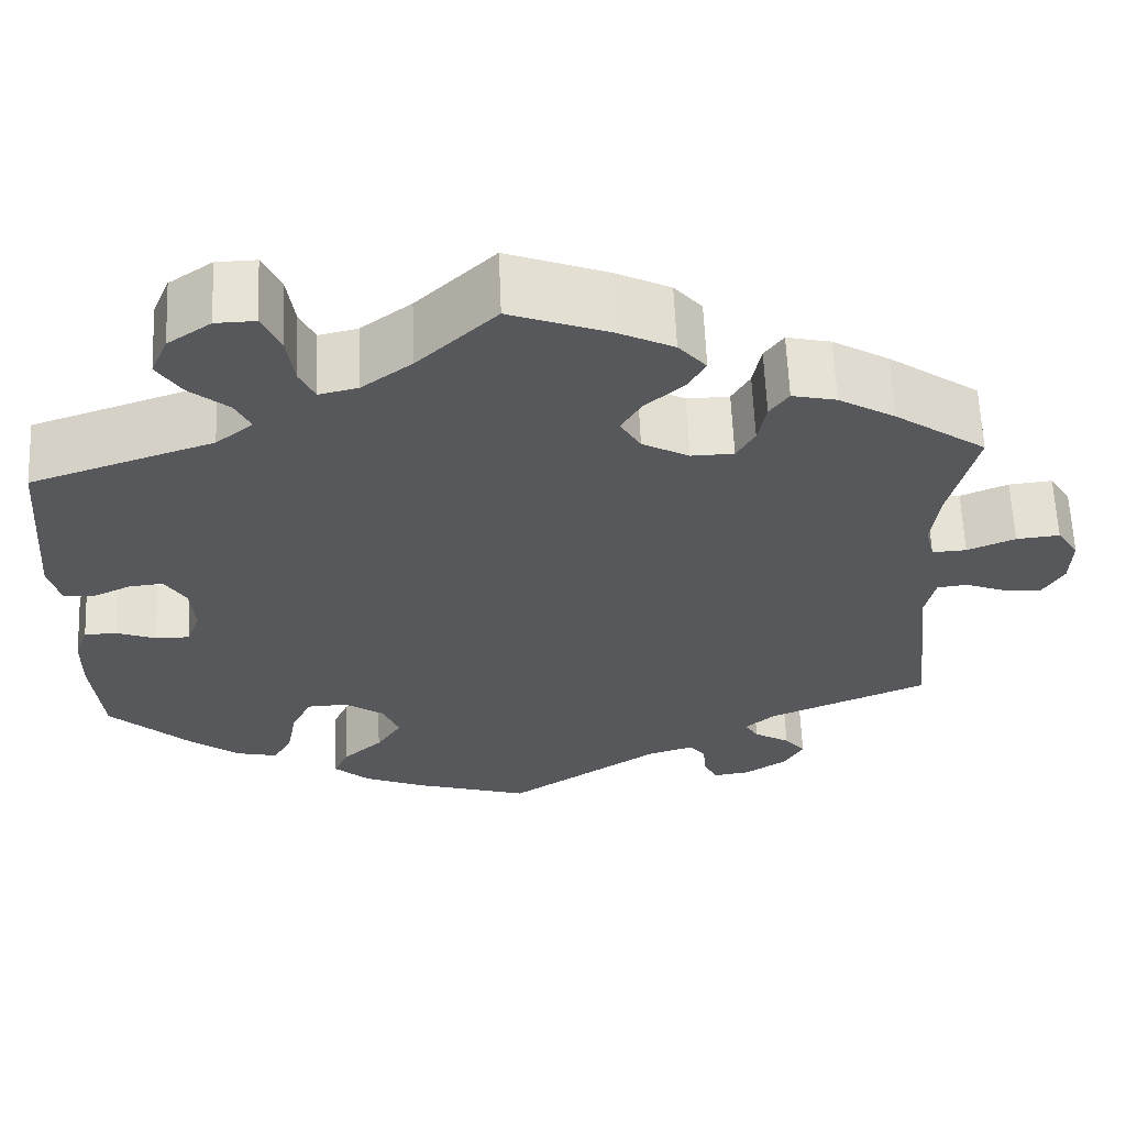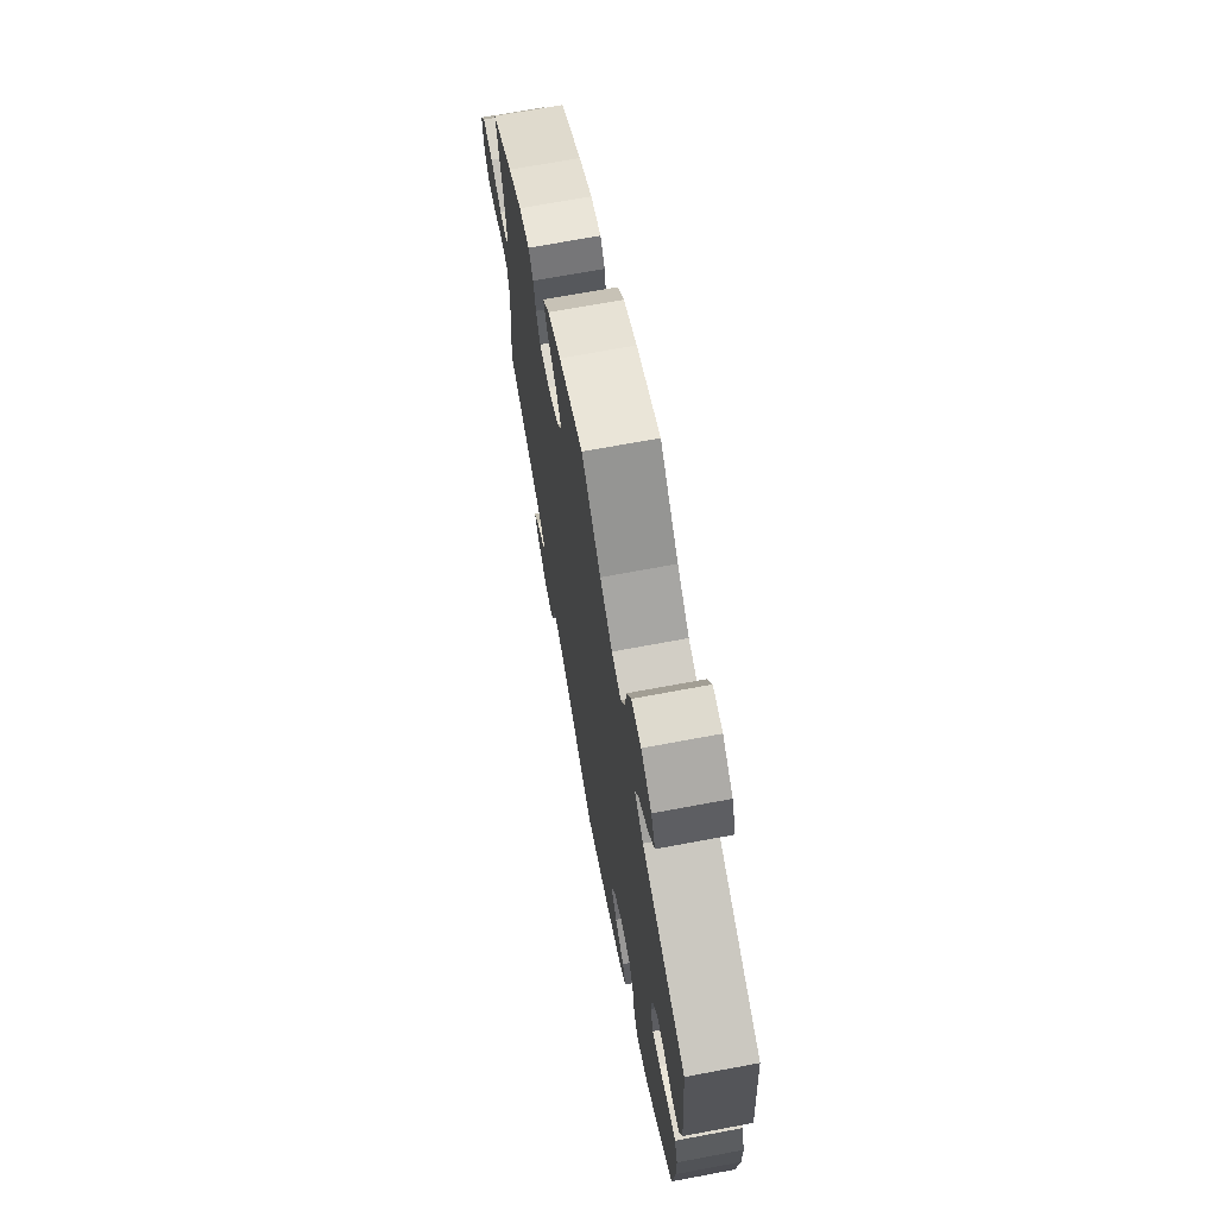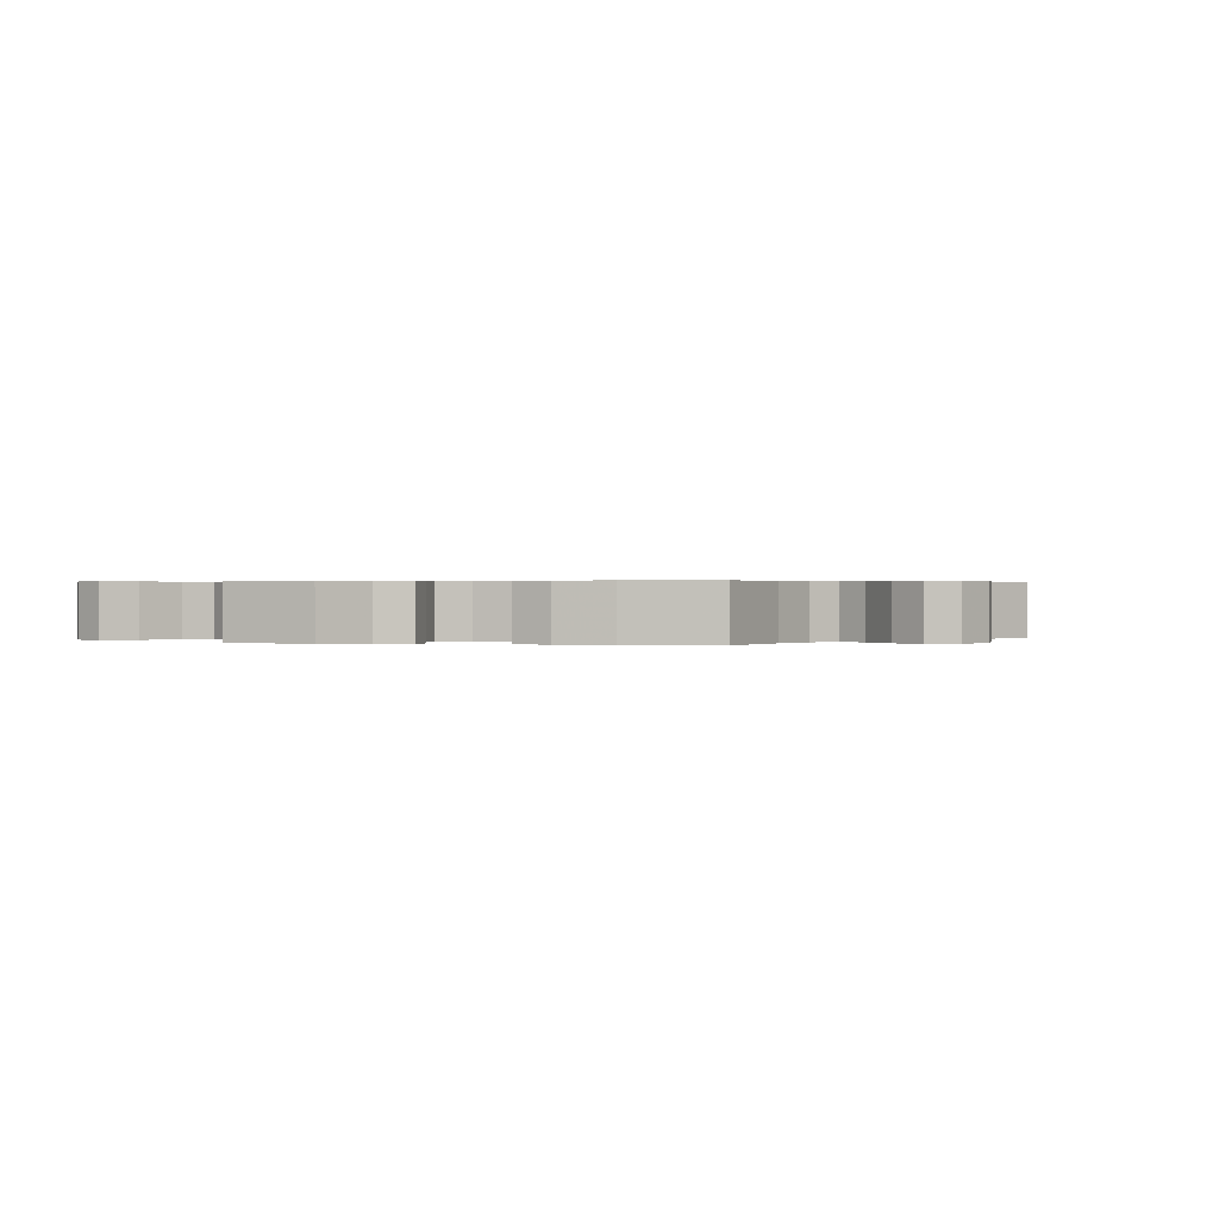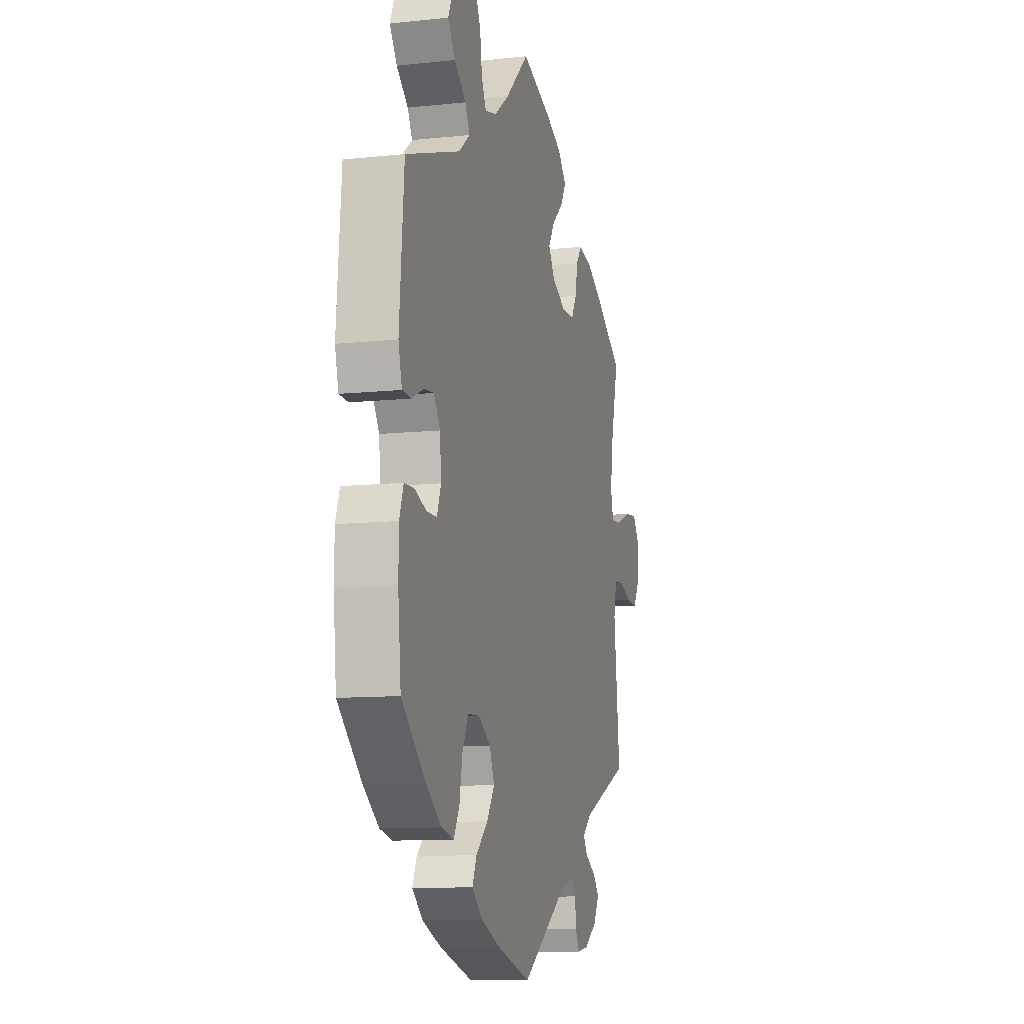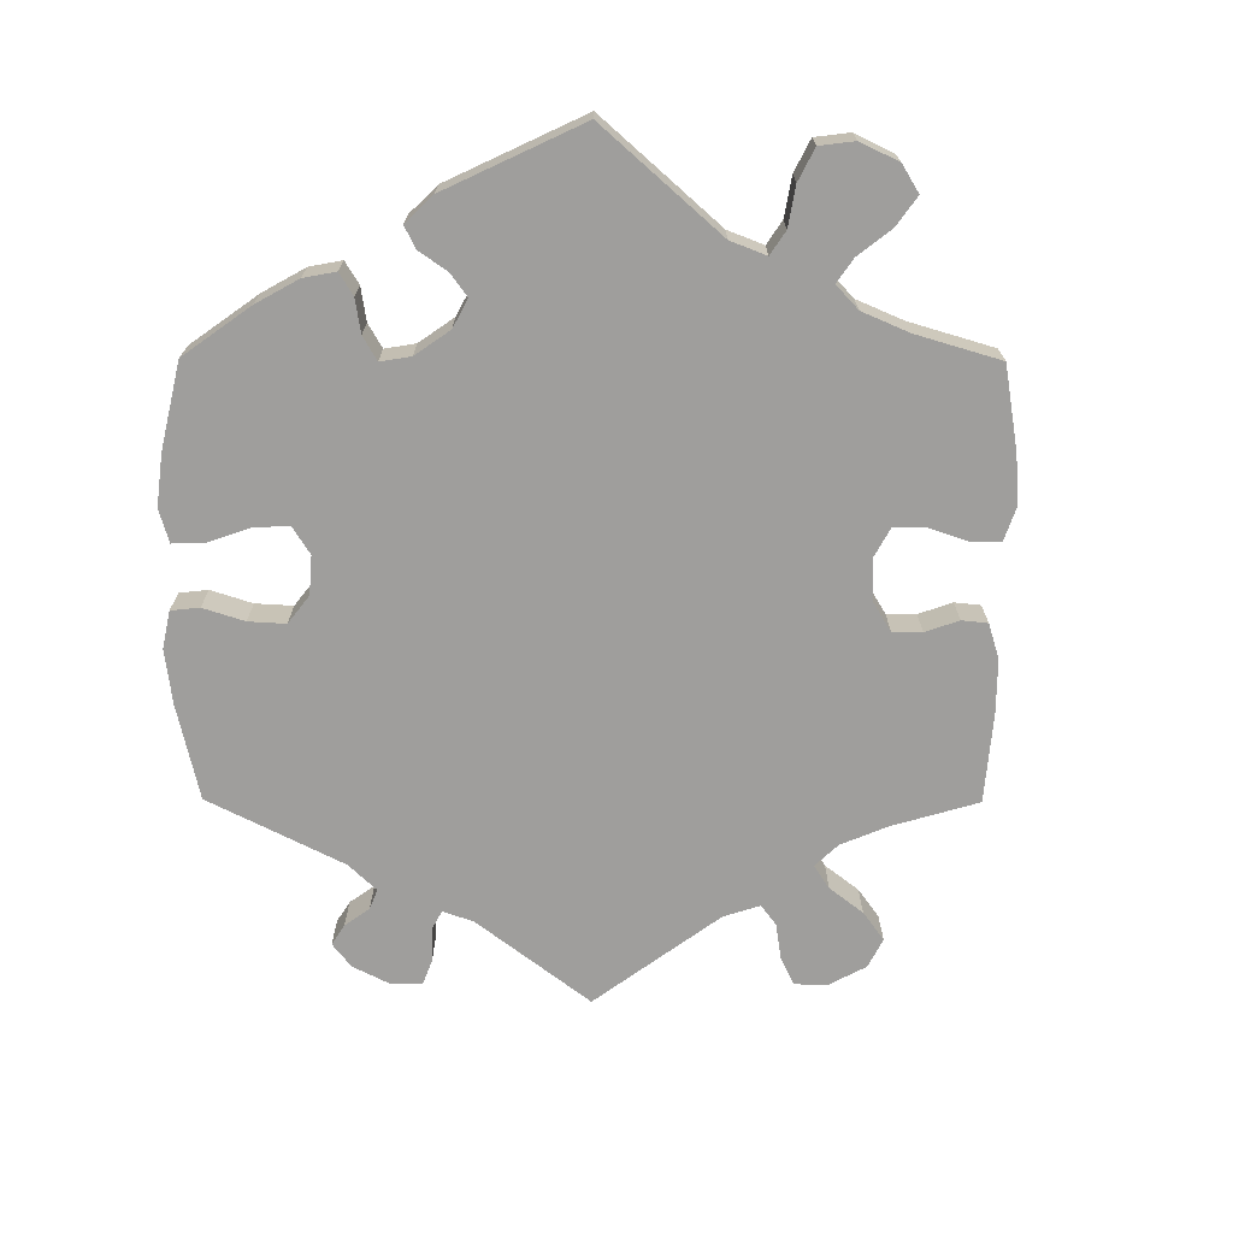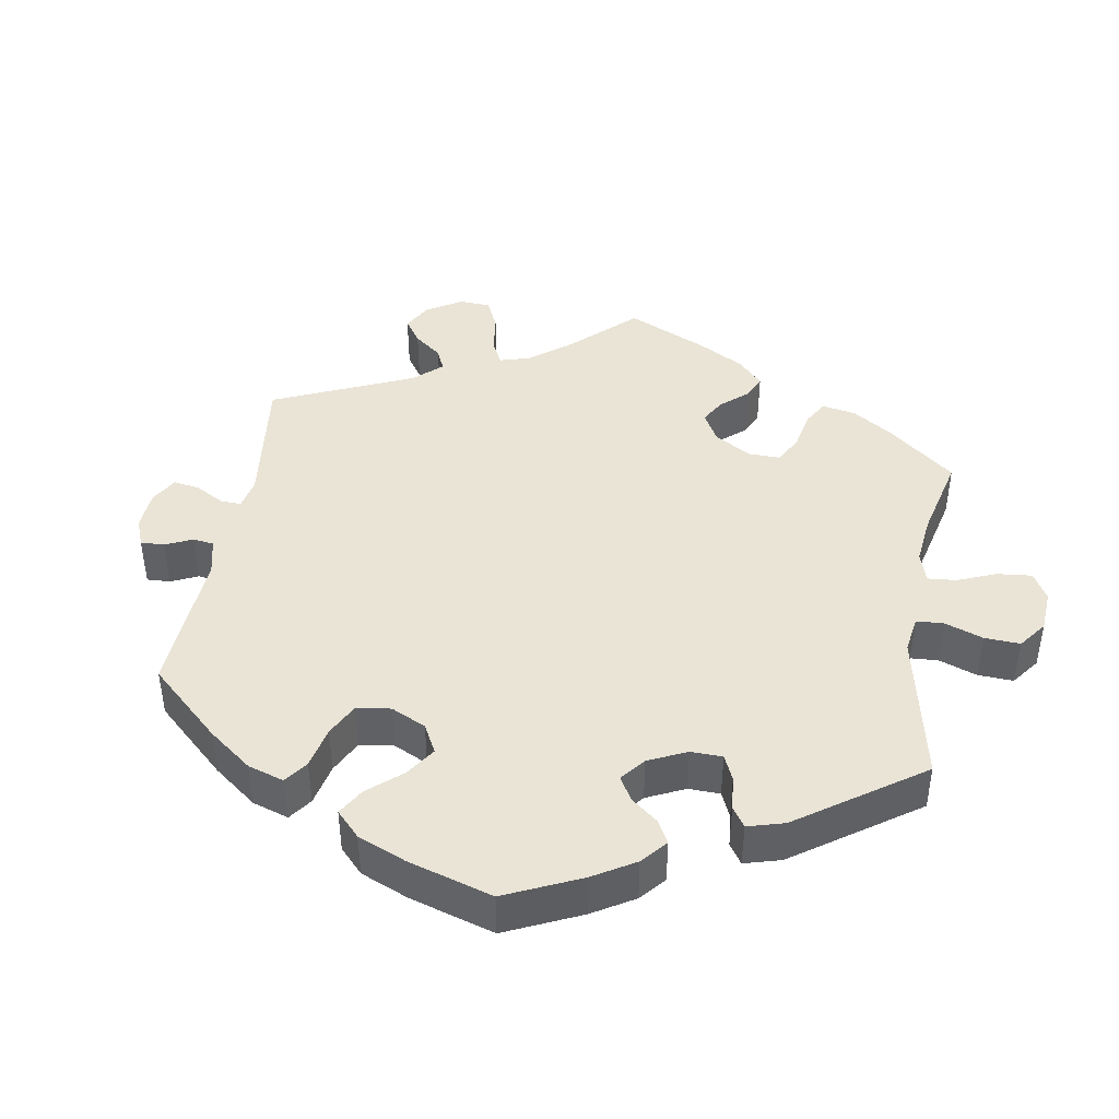
<metadata>
{"format":"obj","ext":"obj","renderer":"f3d","projection":"perspective","resolution":1024,"background":"white","views":[{"elev":62.0,"azim":-2.4,"up":"+Z"},{"elev":69.9,"azim":-100.6,"up":"+Z"},{"elev":0.4,"azim":42.6,"up":"+Y"},{"elev":-10.2,"azim":-74.7,"up":"+Z"},{"elev":-70.9,"azim":-60.3,"up":"+Y"},{"elev":42.7,"azim":-110.5,"up":"+Y"}]}
</metadata>
<code>
v -0.126 0.07 -0.539
v -0.196 0.07 -0.51
v -0.235 0.07 -0.475
v -0.219 0.07 -0.439
v -0.175 0.07 -0.399
v -0.147 0.07 -0.356
v -0.165 0.07 -0.312
v -0.209 0.07 -0.282
v -0.254 0.07 -0.284
v -0.276 0.07 -0.329
v -0.287 0.07 -0.388
v -0.308 0.07 -0.426
v -0.354 0.07 -0.415
v -0.411 0.07 -0.372
v -0.5 0.07 -0.289
v -0.511 0.07 -0.176
v -0.51 0.07 -0.109
v -0.495 0.07 -0.066
v -0.459 0.07 -0.065
v -0.415 0.07 -0.082
v -0.377 0.07 -0.082
v -0.362 0.07 -0.042
v -0.367 0.07 0.016
v -0.39 0.07 0.053
v -0.428 0.07 0.049
v -0.471 0.07 0.029
v -0.504 0.07 0.031
v -0.517 0.07 0.082
v -0.5 0.07 0.289
v -0.297 0.07 0.357
v -0.256 0.07 0.39
v -0.273 0.07 0.424
v -0.316 0.07 0.46
v -0.343 0.07 0.501
v -0.324 0.07 0.546
v -0.276 0.07 0.579
v -0.232 0.07 0.58
v -0.212 0.07 0.536
v -0.204 0.07 0.479
v -0.187 0.07 0.443
v -0.144 0.07 0.453
v -0.088 0.07 0.495
v -0.001 0.07 0.578
v 0.109 0.07 0.537
v 0.17 0.07 0.507
v 0.201 0.07 0.471
v 0.181 0.07 0.436
v 0.139 0.07 0.399
v 0.116 0.07 0.361
v 0.139 0.07 0.323
v 0.191 0.07 0.295
v 0.238 0.07 0.296
v 0.258 0.07 0.331
v 0.267 0.07 0.379
v 0.288 0.07 0.408
v 0.337 0.07 0.397
v 0.4 0.07 0.36
v 0.501 0.07 0.29
v 0.472 0.07 0.171
v 0.463 0.07 0.102
v 0.473 0.07 0.06
v 0.511 0.07 0.062
v 0.564 0.07 0.084
v 0.612 0.07 0.089
v 0.636 0.07 0.052
v 0.634 0.07 -0.005
v 0.611 0.07 -0.044
v 0.569 0.07 -0.041
v 0.523 0.07 -0.023
v 0.489 0.07 -0.027
v 0.478 0.07 -0.078
v 0.501 0.07 -0.289
v 0.323 0.07 -0.364
v 0.29 0.07 -0.393
v 0.305 0.07 -0.417
v 0.345 0.07 -0.441
v 0.368 0.07 -0.469
v 0.347 0.07 -0.506
v 0.3 0.07 -0.537
v 0.259 0.07 -0.543
v 0.244 0.07 -0.514
v 0.24 0.07 -0.473
v 0.222 0.07 -0.45
v 0.172 0.07 -0.465
v 0.001 0.07 -0.578
v -0.126 0 -0.539
v -0.196 0 -0.51
v -0.235 0 -0.475
v -0.219 0 -0.439
v -0.175 0 -0.399
v -0.147 0 -0.356
v -0.165 0 -0.312
v -0.209 0 -0.282
v -0.254 0 -0.284
v -0.276 0 -0.329
v -0.287 0 -0.388
v -0.308 0 -0.426
v -0.354 0 -0.415
v -0.411 0 -0.372
v -0.5 0 -0.289
v -0.511 0 -0.176
v -0.51 0 -0.109
v -0.495 0 -0.066
v -0.459 0 -0.065
v -0.415 0 -0.082
v -0.377 0 -0.082
v -0.362 0 -0.042
v -0.367 0 0.016
v -0.39 0 0.053
v -0.428 0 0.049
v -0.471 0 0.029
v -0.504 0 0.031
v -0.517 0 0.082
v -0.5 0 0.289
v -0.297 0 0.357
v -0.256 0 0.39
v -0.273 0 0.424
v -0.316 0 0.46
v -0.343 0 0.501
v -0.324 0 0.546
v -0.276 0 0.579
v -0.232 0 0.58
v -0.212 0 0.536
v -0.204 0 0.479
v -0.187 0 0.443
v -0.144 0 0.453
v -0.088 0 0.495
v -0.001 0 0.578
v 0.109 0 0.537
v 0.17 0 0.507
v 0.201 0 0.471
v 0.181 0 0.436
v 0.139 0 0.399
v 0.116 0 0.361
v 0.139 0 0.323
v 0.191 0 0.295
v 0.238 0 0.296
v 0.258 0 0.331
v 0.267 0 0.379
v 0.288 0 0.408
v 0.337 0 0.397
v 0.4 0 0.36
v 0.501 0 0.29
v 0.472 0 0.171
v 0.463 0 0.102
v 0.473 0 0.06
v 0.511 0 0.062
v 0.564 0 0.084
v 0.612 0 0.089
v 0.636 0 0.052
v 0.634 0 -0.005
v 0.611 0 -0.044
v 0.569 0 -0.041
v 0.523 0 -0.023
v 0.489 0 -0.027
v 0.478 0 -0.078
v 0.501 0 -0.289
v 0.323 0 -0.364
v 0.29 0 -0.393
v 0.305 0 -0.417
v 0.345 0 -0.441
v 0.368 0 -0.469
v 0.347 0 -0.506
v 0.3 0 -0.537
v 0.259 0 -0.543
v 0.244 0 -0.514
v 0.24 0 -0.473
v 0.222 0 -0.45
v 0.172 0 -0.465
v 0.001 0 -0.578
f 84 85 1 2
f 83 84 2 3
f 79 80 81 82
f 79 82 83
f 78 79 83
f 75 76 77 78
f 74 75 78 83
f 73 74 83 3
f 71 72 73 3
f 66 67 68 69
f 66 69 70
f 65 66 70
f 62 63 64 65
f 61 62 65 70
f 60 61 70 71
f 56 57 58 59
f 56 59 60
f 53 54 55 56
f 52 53 56 60
f 51 52 60 71
f 45 46 47 48
f 45 48 49
f 42 43 44 45
f 41 42 45 49
f 40 41 49 50
f 36 37 38 39
f 36 39 40
f 35 36 40
f 32 33 34 35
f 31 32 35 40
f 30 31 40 50
f 25 26 27 28
f 24 25 28 29
f 23 24 29 30
f 17 18 19 20
f 17 20 21
f 16 17 21
f 15 16 21
f 14 15 21
f 13 14 21 22
f 10 11 12 13
f 9 10 13 22
f 71 3 4 5
f 71 5 6
f 51 71 6 7
f 50 51 7 8
f 22 23 30 50
f 8 9 22 50
f 87 86 170 169
f 88 87 169 168
f 167 166 165 164
f 168 167 164
f 168 164 163
f 163 162 161 160
f 168 163 160 159
f 88 168 159 158
f 88 158 157 156
f 154 153 152 151
f 155 154 151
f 155 151 150
f 150 149 148 147
f 155 150 147 146
f 156 155 146 145
f 144 143 142 141
f 145 144 141
f 141 140 139 138
f 145 141 138 137
f 156 145 137 136
f 133 132 131 130
f 134 133 130
f 130 129 128 127
f 134 130 127 126
f 135 134 126 125
f 124 123 122 121
f 125 124 121
f 125 121 120
f 120 119 118 117
f 125 120 117 116
f 135 125 116 115
f 113 112 111 110
f 114 113 110 109
f 115 114 109 108
f 105 104 103 102
f 106 105 102
f 106 102 101
f 106 101 100
f 106 100 99
f 107 106 99 98
f 98 97 96 95
f 107 98 95 94
f 90 89 88 156
f 91 90 156
f 92 91 156 136
f 93 92 136 135
f 135 115 108 107
f 135 107 94 93
f 1 86 87 2
f 2 87 88 3
f 3 88 89 4
f 4 89 90 5
f 5 90 91 6
f 6 91 92 7
f 7 92 93 8
f 8 93 94 9
f 9 94 95 10
f 10 95 96 11
f 11 96 97 12
f 12 97 98 13
f 13 98 99 14
f 14 99 100 15
f 15 100 101 16
f 16 101 102 17
f 17 102 103 18
f 18 103 104 19
f 19 104 105 20
f 20 105 106 21
f 21 106 107 22
f 22 107 108 23
f 23 108 109 24
f 24 109 110 25
f 25 110 111 26
f 26 111 112 27
f 27 112 113 28
f 28 113 114 29
f 29 114 115 30
f 30 115 116 31
f 31 116 117 32
f 32 117 118 33
f 33 118 119 34
f 34 119 120 35
f 35 120 121 36
f 36 121 122 37
f 37 122 123 38
f 38 123 124 39
f 39 124 125 40
f 40 125 126 41
f 41 126 127 42
f 42 127 128 43
f 43 128 129 44
f 44 129 130 45
f 45 130 131 46
f 46 131 132 47
f 47 132 133 48
f 48 133 134 49
f 49 134 135 50
f 50 135 136 51
f 51 136 137 52
f 52 137 138 53
f 53 138 139 54
f 54 139 140 55
f 55 140 141 56
f 56 141 142 57
f 57 142 143 58
f 58 143 144 59
f 59 144 145 60
f 60 145 146 61
f 61 146 147 62
f 62 147 148 63
f 63 148 149 64
f 64 149 150 65
f 65 150 151 66
f 66 151 152 67
f 67 152 153 68
f 68 153 154 69
f 69 154 155 70
f 70 155 156 71
f 71 156 157 72
f 72 157 158 73
f 73 158 159 74
f 74 159 160 75
f 75 160 161 76
f 76 161 162 77
f 77 162 163 78
f 78 163 164 79
f 79 164 165 80
f 80 165 166 81
f 81 166 167 82
f 82 167 168 83
f 83 168 169 84
f 84 169 170 85
f 85 170 86 1

</code>
